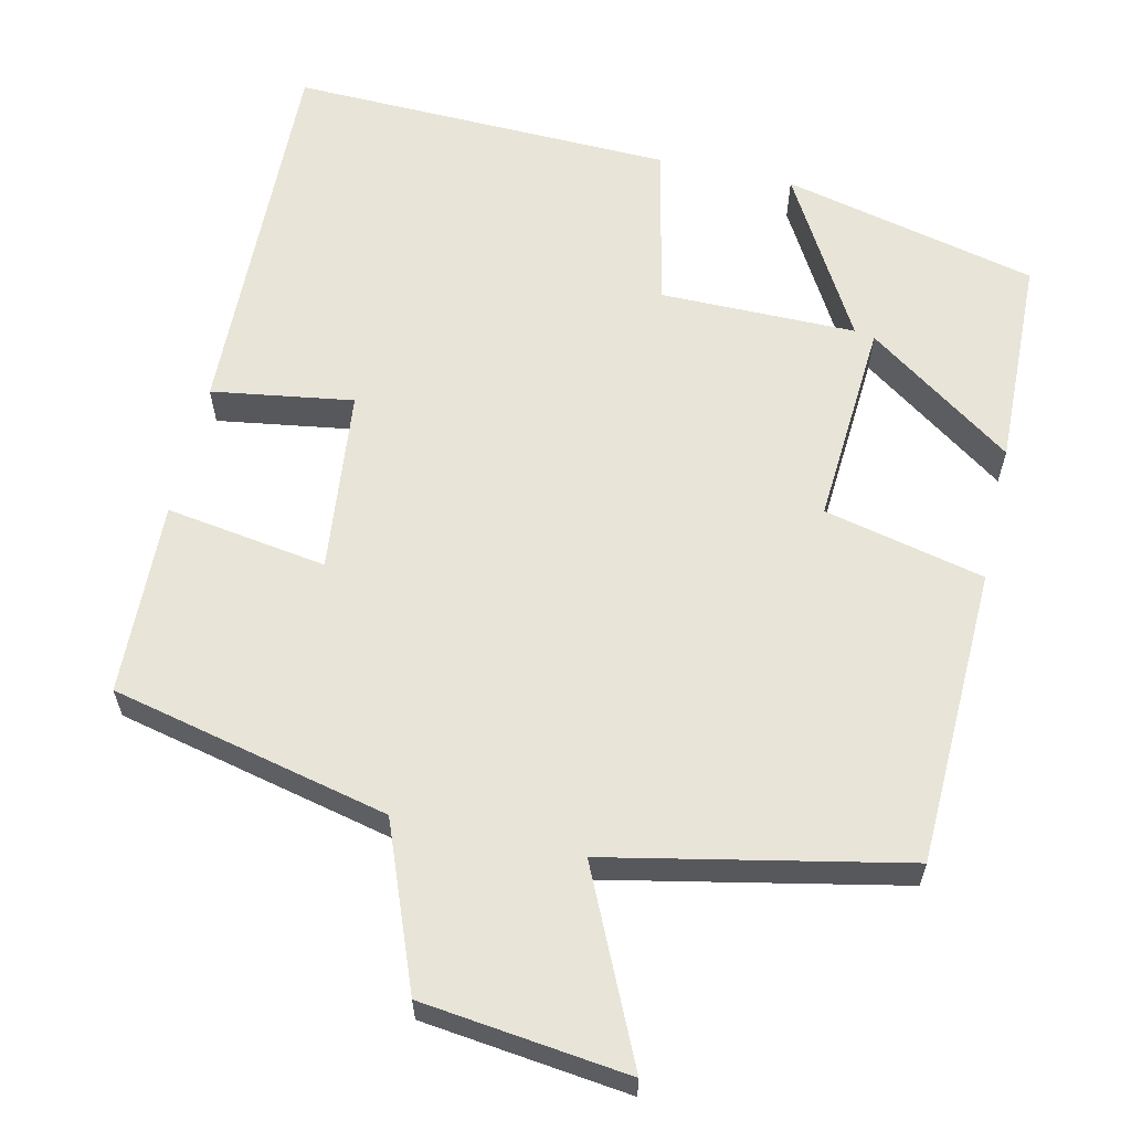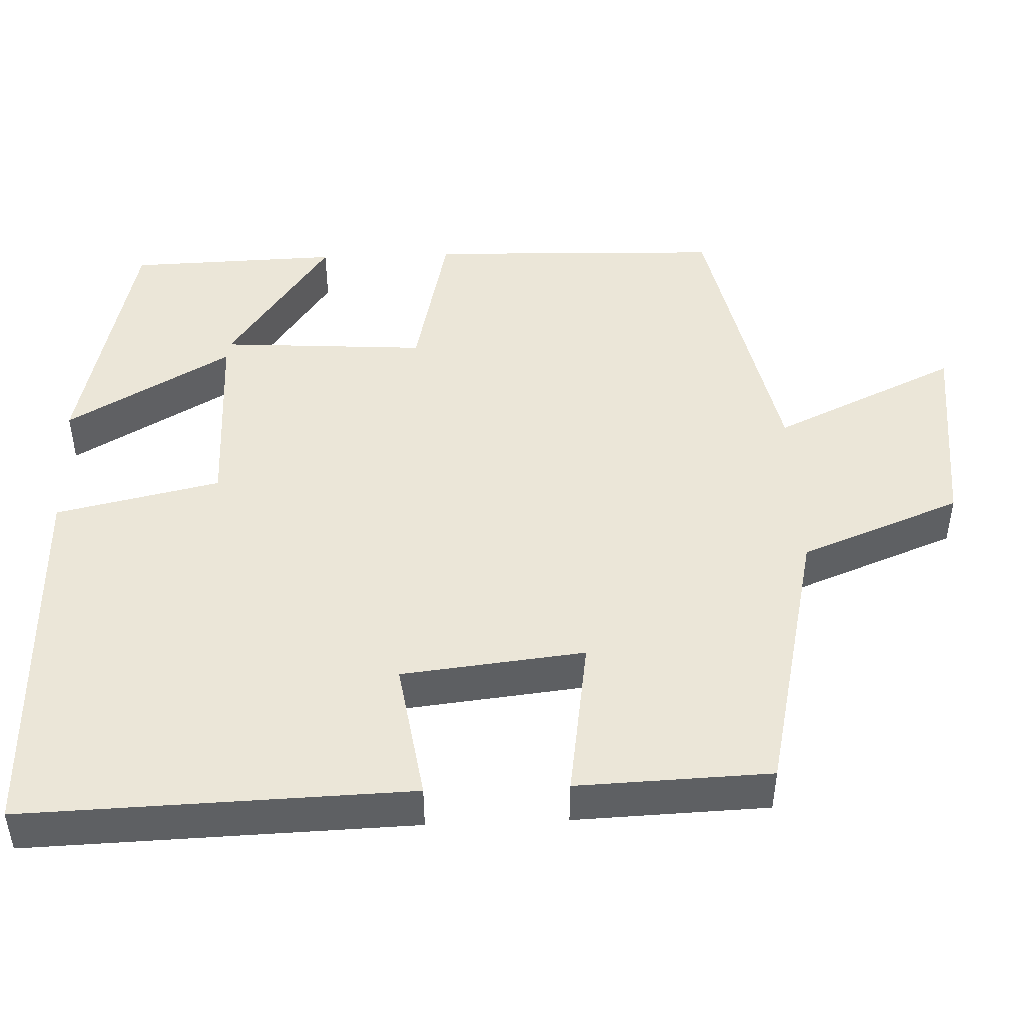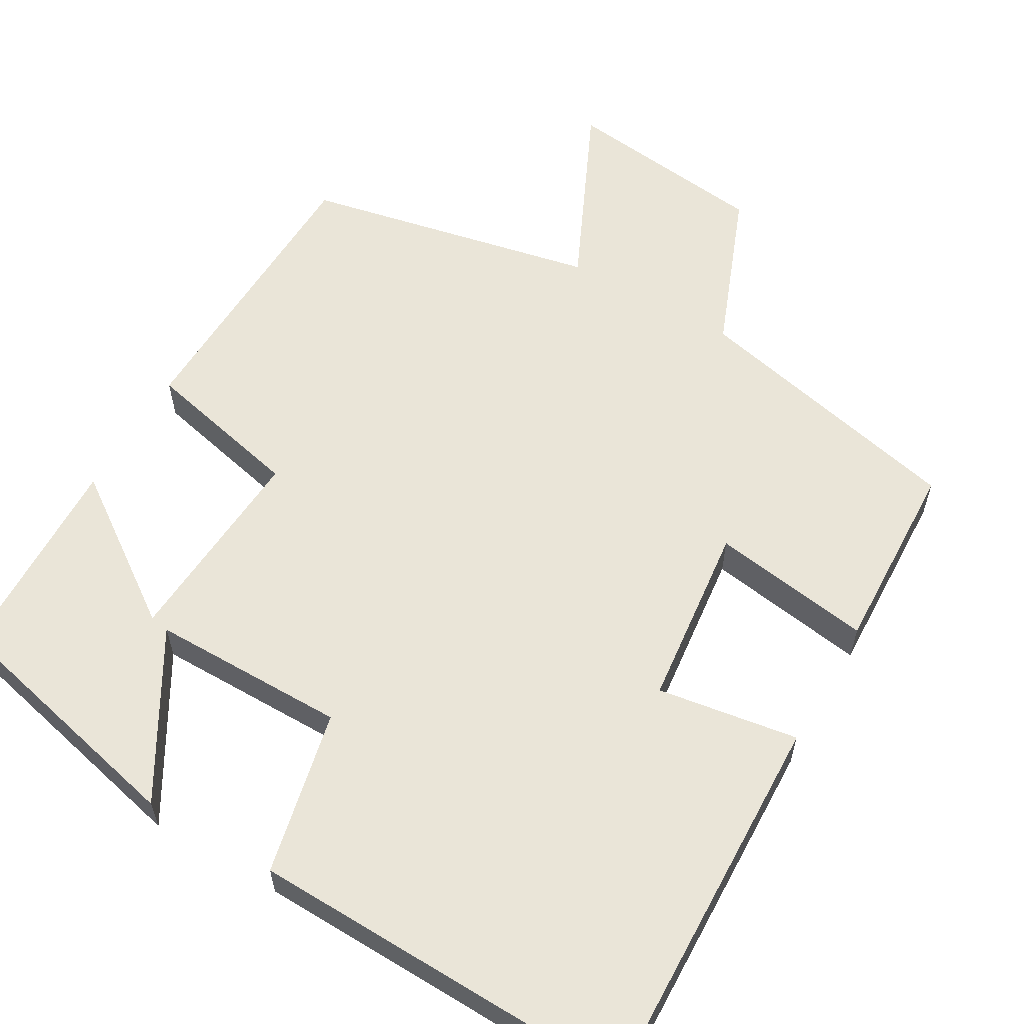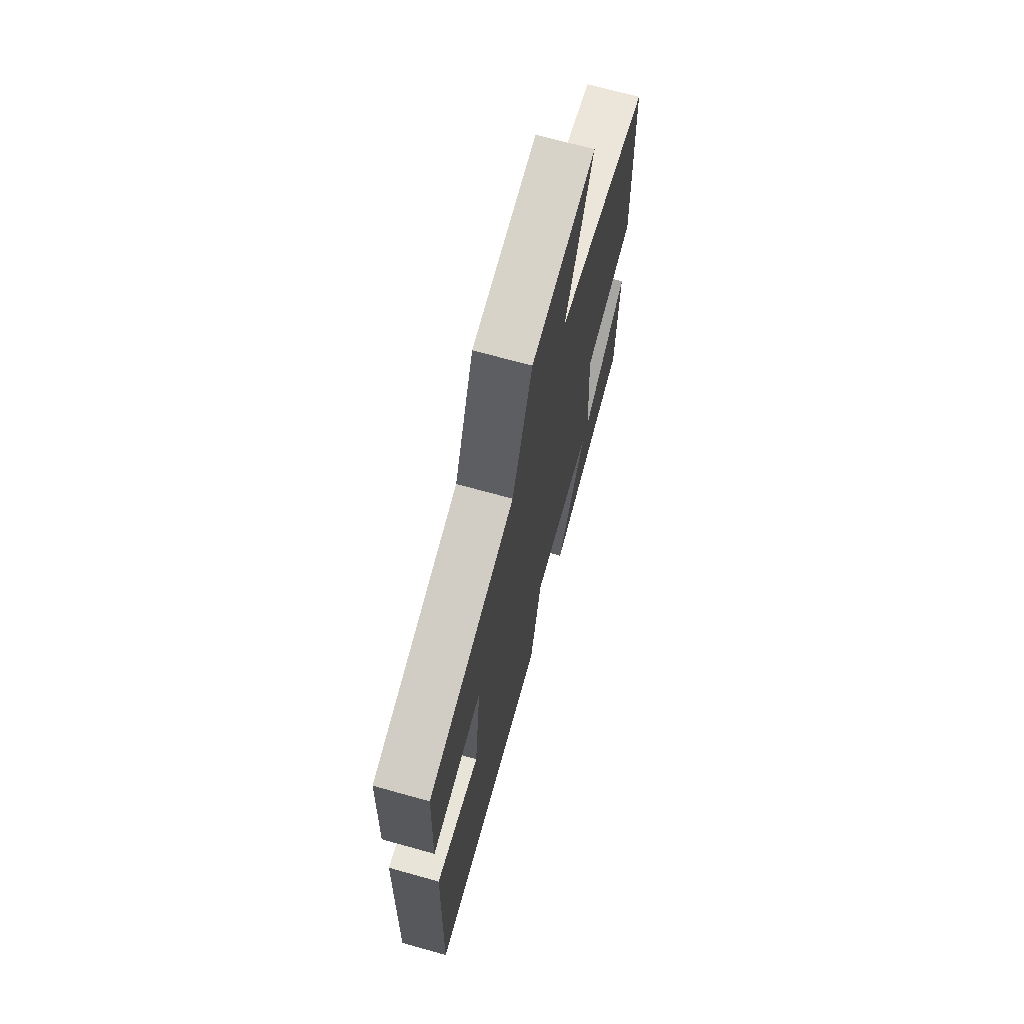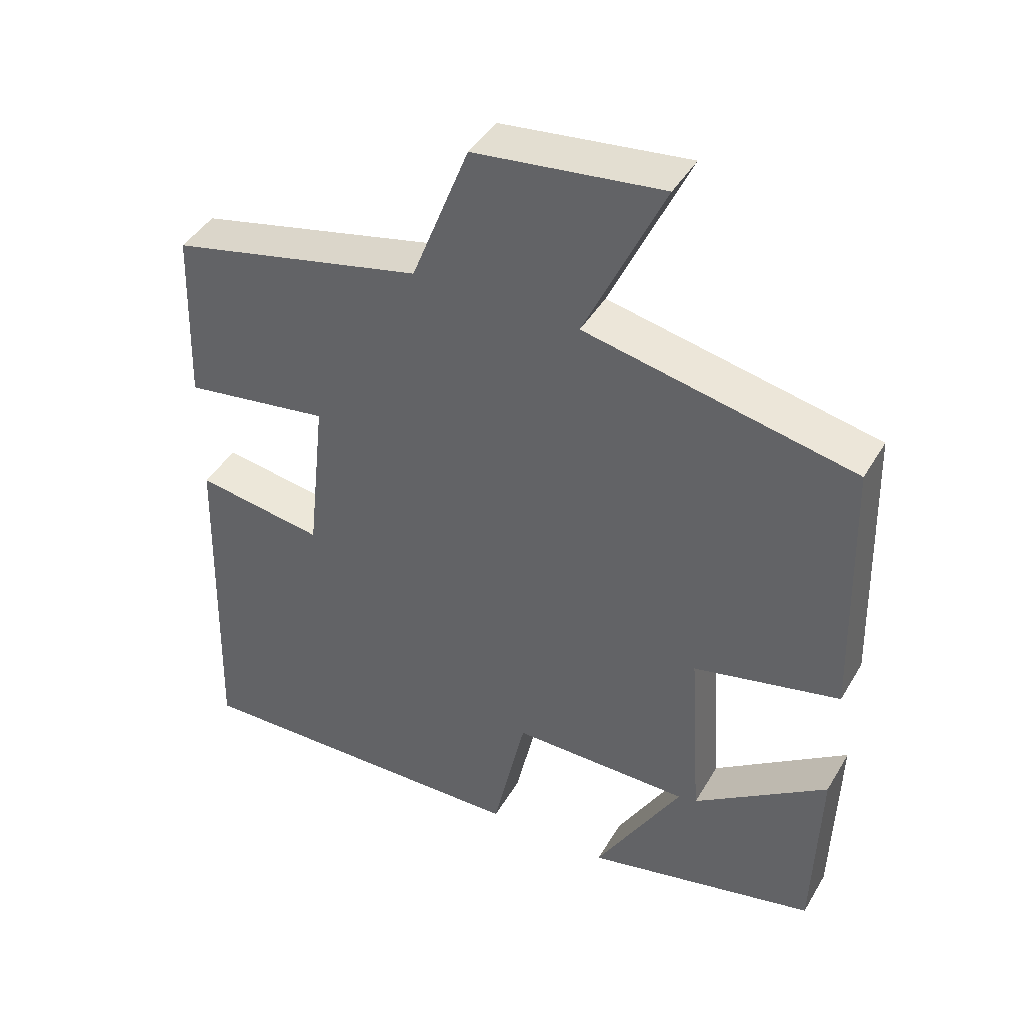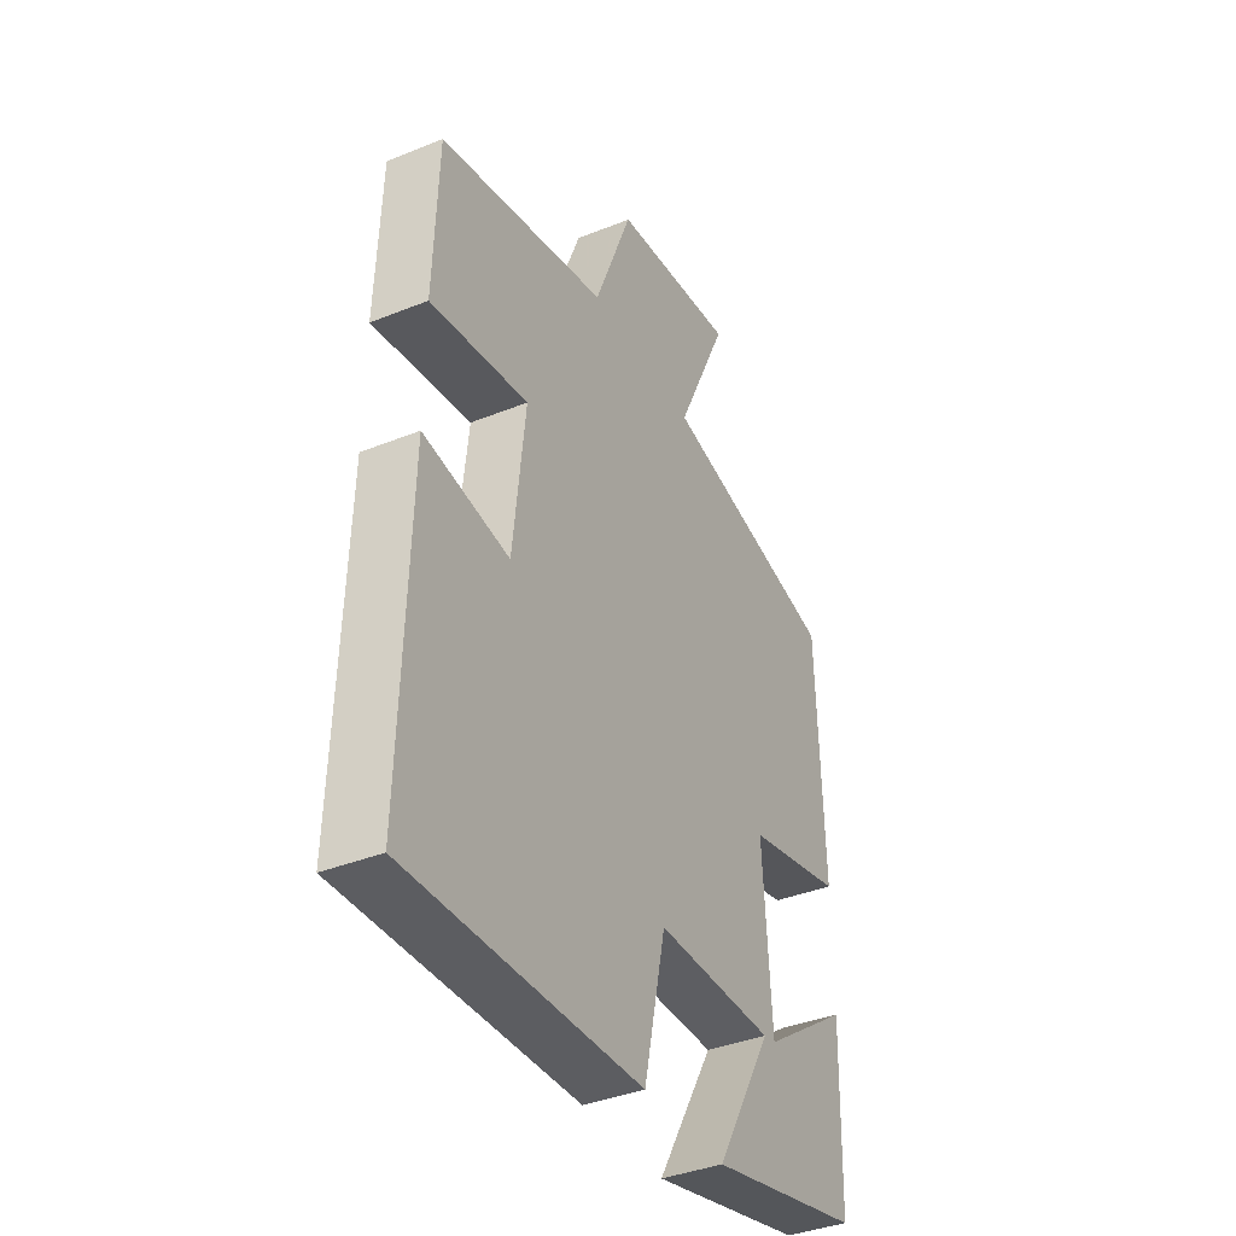
<metadata>
{"format":"obj","ext":"obj","renderer":"f3d","projection":"perspective","resolution":1024,"background":"white","views":[{"elev":61.3,"azim":12.8,"up":"+Y"},{"elev":46.5,"azim":-92.3,"up":"+Y"},{"elev":59.1,"azim":-150.0,"up":"+Y"},{"elev":69.5,"azim":-74.4,"up":"+Z"},{"elev":43.1,"azim":28.5,"up":"+Z"},{"elev":-38.4,"azim":-63.0,"up":"+Z"}]}
</metadata>
<code>
v -0.491 0.07 0.417
v -0.13 0.07 0.5
v -0.048 0.07 0.71
v 0.218 0.07 0.742
v 0.106 0.07 0.5
v 0.488 0.07 0.421
v 0.5 0.07 0.035
v 0.292 0.07 -0.013
v 0.31 0.07 -0.281
v 0.5 0.07 -0.147
v 0.492 0.07 -0.422
v 0.161 0.07 -0.5
v 0.284 0.07 -0.286
v 0.03 0.07 -0.286
v -0.017 0.07 -0.5
v -0.515 0.07 -0.514
v -0.5 0.07 -0.013
v -0.317 0.07 -0.041
v -0.291 0.07 0.197
v -0.5 0.07 0.165
v -0.491 0 0.417
v -0.13 0 0.5
v -0.048 0 0.71
v 0.218 0 0.742
v 0.106 0 0.5
v 0.488 0 0.421
v 0.5 0 0.035
v 0.292 0 -0.013
v 0.31 0 -0.281
v 0.5 0 -0.147
v 0.492 0 -0.422
v 0.161 0 -0.5
v 0.284 0 -0.286
v 0.03 0 -0.286
v -0.017 0 -0.5
v -0.515 0 -0.514
v -0.5 0 -0.013
v -0.317 0 -0.041
v -0.291 0 0.197
v -0.5 0 0.165
f 19 20 1 2
f 18 19 2
f 15 16 17 18
f 14 15 18 2
f 13 14 2 3
f 11 12 13
f 9 10 11
f 9 11 13
f 8 9 13 3
f 5 6 7 8
f 3 4 5
f 3 5 8
f 22 21 40 39
f 22 39 38
f 38 37 36 35
f 22 38 35 34
f 23 22 34 33
f 33 32 31
f 31 30 29
f 33 31 29
f 23 33 29 28
f 28 27 26 25
f 25 24 23
f 28 25 23
f 1 21 22 2
f 2 22 23 3
f 3 23 24 4
f 4 24 25 5
f 5 25 26 6
f 6 26 27 7
f 7 27 28 8
f 8 28 29 9
f 9 29 30 10
f 10 30 31 11
f 11 31 32 12
f 12 32 33 13
f 13 33 34 14
f 14 34 35 15
f 15 35 36 16
f 16 36 37 17
f 17 37 38 18
f 18 38 39 19
f 19 39 40 20
f 20 40 21 1

</code>
